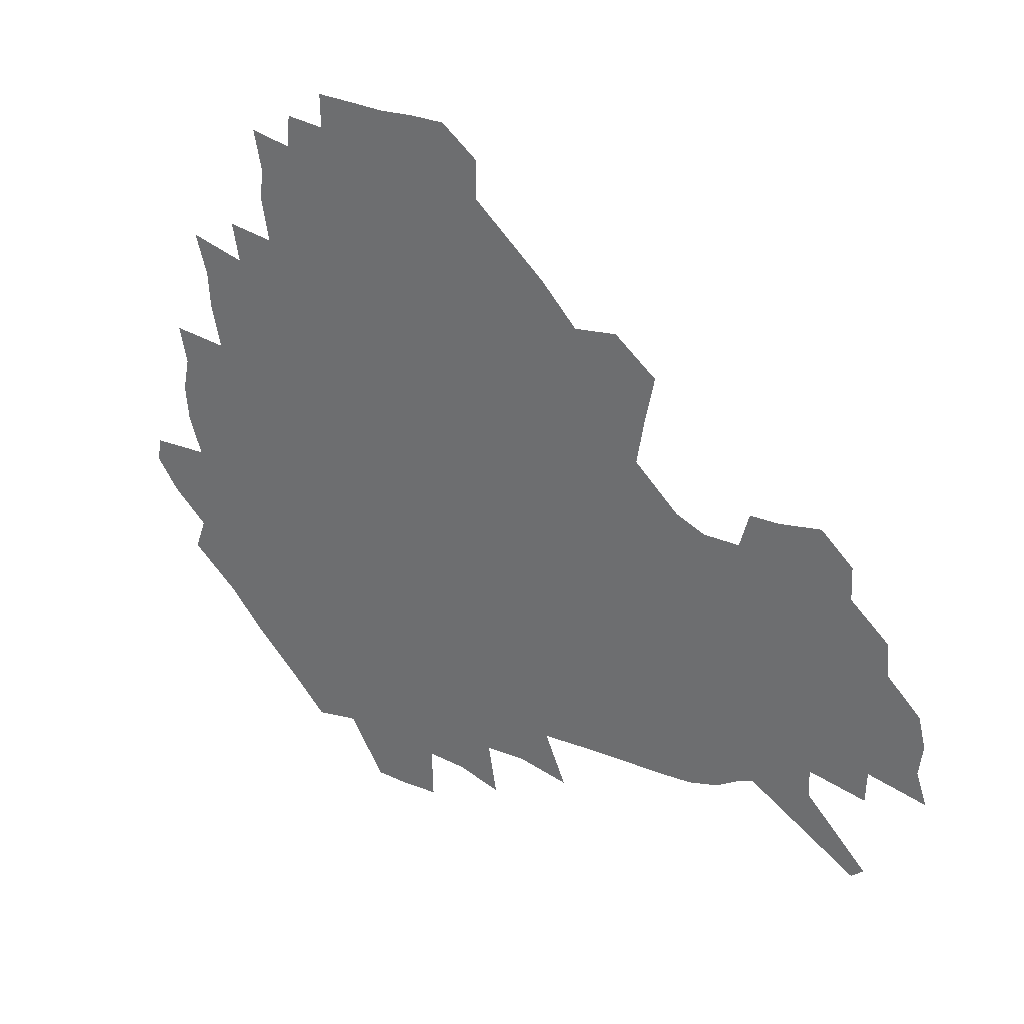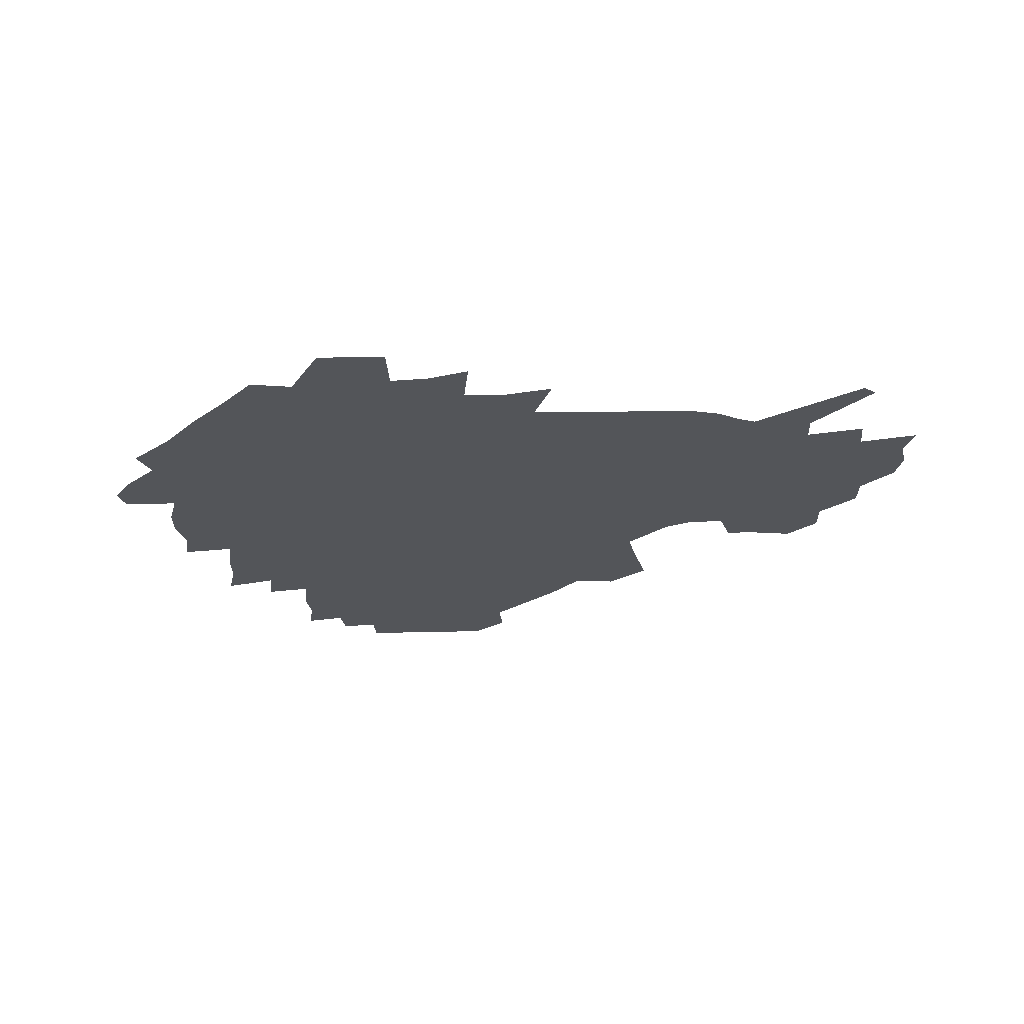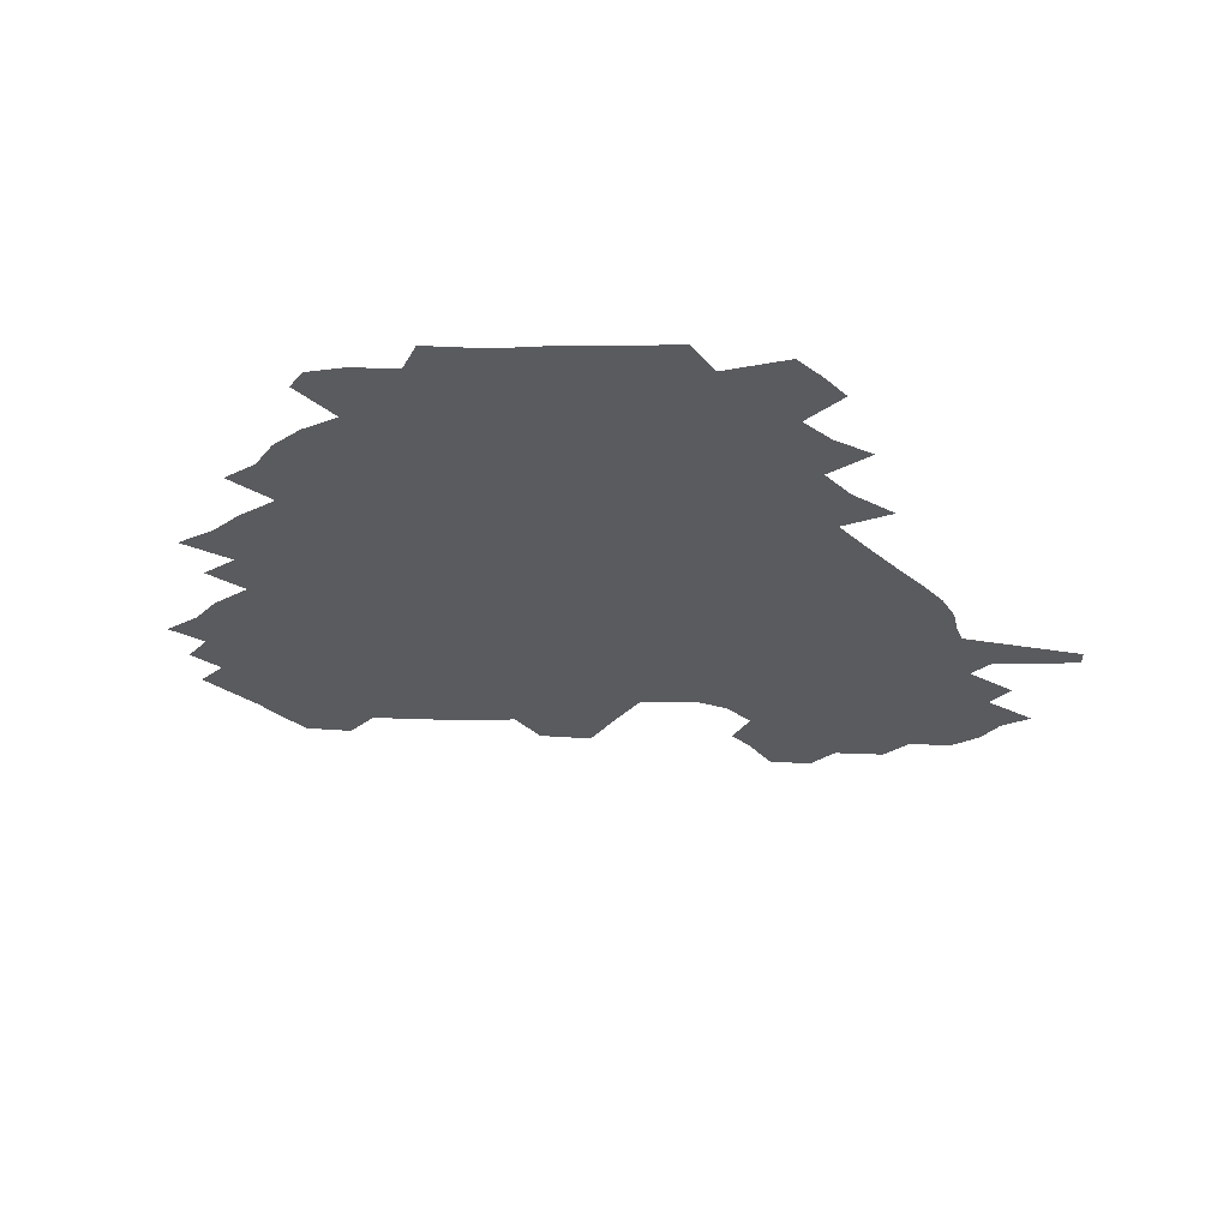
<metadata>
{"format":"obj","ext":"obj","renderer":"f3d","projection":"perspective","resolution":1024,"background":"white","views":[{"elev":30.9,"azim":32.6,"up":"+Y"},{"elev":-24.5,"azim":4.1,"up":"+Z"},{"elev":-33.2,"azim":-45.0,"up":"+Z"}]}
</metadata>
<code>
v 233.8 188.5 0
v 224.3 201.9 0
v 226.1 212.2 0
v 244.1 160.4 0
v 249 174.1 0
v 250.5 187 0
v 252.3 200 0
v 251 213.3 0
v 245.5 229.9 0
v 244 245.3 0
v 246.9 259.8 0
v 243.5 275.8 0
v 264.5 142.3 0
v 270.7 157.3 0
v 273 171.2 0
v 274.4 184.8 0
v 270.6 199.2 0
v 270.7 212.9 0
v 270.9 227.2 0
v 272.3 241.7 0
v 270.1 257.1 0
v 267.5 273.3 0
v 263.4 291.7 0
v 262.4 307.6 0
v 257.3 325.2 0
v 280.5 123.9 0
v 286.5 141 0
v 292.1 156.5 0
v 293.5 170.1 0
v 291.2 184 0
v 289.9 197.8 0
v 289.9 211.6 0
v 287.8 226.1 0
v 289.4 240.1 0
v 289.5 254.5 0
v 287.4 270 0
v 284.3 286.9 0
v 282.8 303 0
v 281.5 318.7 0
v 278.4 335.4 0
v 297.9 106.7 0
v 302 125.1 0
v 305.7 141.6 0
v 308.2 156.2 0
v 309.1 169.8 0
v 308.2 183.2 0
v 307.6 196.8 0
v 306.4 210.8 0
v 306.1 224.7 0
v 304.9 239 0
v 306.2 252.8 0
v 304.4 268 0
v 301.8 284.6 0
v 298.6 302.1 0
v 299.2 316.9 0
v 298.7 332.4 0
v 295.5 350.6 0
v 296.8 364.9 0
v 293.4 381.8 0
v 314.2 89.29 0
v 316.5 108.5 0
v 319 126 0
v 320.8 141.5 0
v 322.6 156.2 0
v 323.4 169.7 0
v 323.1 182.9 0
v 322.4 196.4 0
v 322.4 209.9 0
v 322.4 223.5 0
v 322 237.5 0
v 320.6 252.3 0
v 318.8 268 0
v 317.6 283.6 0
v 315.8 299.9 0
v 313.6 317 0
v 315.3 331.2 0
v 314.9 346.7 0
v 314 362.1 0
v 311.3 378.4 0
v 312.7 392.1 0
v 332.8 92.77 0
v 333.4 110.5 0
v 334.4 126.8 0
v 335.6 142.2 0
v 336.2 156.2 0
v 336.9 169.8 0
v 337 182.9 0
v 337.1 196.1 0
v 336.4 209.6 0
v 336.4 223.1 0
v 336.5 236.6 0
v 334.7 251.9 0
v 335.4 265.6 0
v 333 282.6 0
v 331 299.7 0
v 330.8 315.1 0
v 330.8 330.2 0
v 330.1 346 0
v 329.9 361 0
v 329.4 376.1 0
v 329.3 390.6 0
v 329.1 405.1 0
v 348 67.2 0
v 347.8 92.06 0
v 348.1 110.9 0
v 349.1 128.5 0
v 349.5 143 0
v 349.6 156.5 0
v 349.9 169.9 0
v 350 183 0
v 350.4 196 0
v 350.2 209.3 0
v 350.5 222.6 0
v 350 236.5 0
v 350.3 250.1 0
v 349.2 265.5 0
v 347.2 283.1 0
v 346.6 298.5 0
v 346 314.5 0
v 346 329.7 0
v 345.5 345.2 0
v 345.1 360.6 0
v 345.8 374.9 0
v 344.2 390.8 0
v 344.8 404.8 0
v 363.1 66.9 0
v 362.7 93.26 0
v 362.5 111.4 0
v 362.6 129.1 0
v 362.6 142.9 0
v 362.6 156.3 0
v 362.7 169.7 0
v 362.8 183 0
v 363 196.2 0
v 363.3 209.5 0
v 363.2 222.9 0
v 363.3 236.4 0
v 363.4 250 0
v 363.5 263.8 0
v 361.3 283 0
v 360.5 300.2 0
v 360.7 314.6 0
v 360.5 330.3 0
v 360.7 344.9 0
v 360.4 360.2 0
v 360.8 374.7 0
v 360.3 389.9 0
v 360.3 404.4 0
v 378.6 67.9 0
v 378 90.33 0
v 376.8 111.5 0
v 375.8 129.8 0
v 375.9 143 0
v 375.7 156.4 0
v 375.7 169.8 0
v 375.8 183.1 0
v 375.9 196.3 0
v 376.1 209.7 0
v 376.2 223.1 0
v 376.3 236.4 0
v 377.2 249.2 0
v 376.7 263.9 0
v 376 280.5 0
v 374.8 299.8 0
v 375.1 315.2 0
v 375.2 330.4 0
v 375.5 344.8 0
v 375.5 359.8 0
v 375.5 375 0
v 375.2 390.3 0
v 374.9 405.5 0
v 395 89.38 0
v 391.9 111 0
v 391.1 126.9 0
v 389.5 142.7 0
v 388.8 156.8 0
v 388.9 169.9 0
v 388.7 183.4 0
v 388.7 196.5 0
v 389.1 210.1 0
v 389.2 223.4 0
v 389.5 236.3 0
v 389.8 249.6 0
v 389.9 264.5 0
v 389.8 280.8 0
v 389.6 297.9 0
v 389.4 315.8 0
v 389.9 330.7 0
v 390.4 345.5 0
v 390.4 360.5 0
v 390.4 376.1 0
v 390.2 390.9 0
v 389.8 405.6 0
v 413.8 83.81 0
v 410 106.5 0
v 406.3 126 0
v 404.2 141.8 0
v 403 156.2 0
v 401.8 170.7 0
v 401.3 184 0
v 401.5 197 0
v 401.1 210.3 0
v 402 223.5 0
v 402.3 236.6 0
v 402.5 249.4 0
v 403.1 263.6 0
v 403.7 279.1 0
v 404.2 296 0
v 404.8 312.9 0
v 405.2 329.4 0
v 405.4 345.7 0
v 405.7 362.4 0
v 405.2 376.6 0
v 405.7 393 0
v 427.5 107.5 0
v 423.1 125.3 0
v 420.2 140.7 0
v 416.9 156.7 0
v 416.2 170.2 0
v 416 183.6 0
v 415.7 197 0
v 415 210.4 0
v 415 223.6 0
v 415.7 236.9 0
v 415.4 249.9 0
v 416.2 263.5 0
v 417.5 279.2 0
v 418.4 294.5 0
v 419.7 313.6 0
v 420.5 330.1 0
v 420.8 346.8 0
v 420.7 362.9 0
v 450.3 103 0
v 440.9 125.5 0
v 435.2 141.7 0
v 432.4 156.2 0
v 430.6 170.1 0
v 429.8 183.6 0
v 429.7 197 0
v 429.3 210.4 0
v 428.2 224 0
v 428.6 237.1 0
v 429 250.3 0
v 430 264.1 0
v 431.6 279.4 0
v 433.1 295.3 0
v 434.5 311.8 0
v 436 330.1 0
v 436.9 348.5 0
v 460 126.7 0
v 454.1 141.1 0
v 450.4 155.2 0
v 446.5 169.8 0
v 445.6 183.1 0
v 446.1 196.4 0
v 442.4 211.2 0
v 442 224.2 0
v 442.3 237.3 0
v 443.1 250.6 0
v 444.4 264.5 0
v 446 279.1 0
v 448.1 295.1 0
v 450.9 313.3 0
v 452.6 331.4 0
v 478.9 127.7 0
v 472.3 141.4 0
v 467 155.7 0
v 465.4 168.8 0
v 462.1 182.9 0
v 461.8 196 0
v 458.7 210.4 0
v 457.2 224 0
v 457.5 237.3 0
v 458.2 250.7 0
v 458.6 264.2 0
v 461.8 279 0
v 465.5 296.3 0
v 467.6 313.9 0
v 471.3 334 0
v 497.2 128.2 0
v 486.9 143.6 0
v 484.7 155.9 0
v 480.5 169.5 0
v 479.2 182.5 0
v 476.5 196.2 0
v 474.4 209.8 0
v 471.6 223.9 0
v 472.2 236.9 0
v 475 250.3 0
v 478 264.4 0
v 482.4 279.2 0
v 485.7 298.7 0
v 489.7 319.2 0
v 513.6 129.5 0
v 502.4 145 0
v 499.8 156.8 0
v 495.1 170.4 0
v 493.7 182.8 0
v 490.1 196.9 0
v 488.3 209.9 0
v 486.9 223.1 0
v 489.3 235.8 0
v 492.9 248.3 0
v 502 260.7 0
v 526.6 133.2 0
v 516.5 147.3 0
v 512 159.3 0
v 509 171.6 0
v 505.9 184.4 0
v 503.7 197.3 0
v 501.7 209.9 0
v 499.7 222.3 0
v 502.3 233.7 0
v 506.3 245.1 0
v 514.8 255.3 0
v 535.9 139.1 0
v 530.4 149.5 0
v 525.3 161 0
v 522.8 172.4 0
v 520.5 184.5 0
v 519.6 196.6 0
v 517.2 209.3 0
v 516.8 221 0
v 516.2 232.3 0
v 518.9 242.6 0
v 530.6 255.5 0
v 534.8 270.8 0
v 543.5 142.4 0
v 541.9 151.9 0
v 539.3 161.7 0
v 537.2 172.8 0
v 533.8 184.9 0
v 533.7 196.4 0
v 535.6 208.1 0
v 533.8 220.1 0
v 536.4 231.9 0
v 539.6 244.1 0
v 543.3 257 0
v 547.4 271.1 0
v 591.8 112.4 0
v 554.1 150.2 0
v 556.6 159.5 0
v 554.5 171.8 0
v 554.1 183.5 0
v 556.2 195.4 0
v 556.4 207.7 0
v 556.3 220.3 0
v 560.2 233.1 0
v 557.3 245.7 0
v 560.1 258.9 0
v 566.1 274.4 0
v 597.1 117.3 0
v 569.6 146 0
v 569.3 158 0
v 572.8 169.9 0
v 571.8 182.3 0
v 572 194.5 0
v 573.4 207.1 0
v 575.9 220 0
v 578.3 233.1 0
v 581 247 0
v 580.4 261.6 0
v 594.5 153.3 0
v 595 167.2 0
v 590.7 180.5 0
v 586.5 193.8 0
v 593.3 205.2 0
v 599.2 217.6 0
v 598.2 232 0
v 620.8 162.1 0
v 616 176.1 0
v 617.7 189.5 0
v 614.3 202.9 0
f 5 6 1
f 1 6 2
f 6 7 2
f 2 7 3
f 7 8 3
f 13 14 4
f 4 14 5
f 14 15 5
f 5 15 6
f 15 16 6
f 6 16 7
f 16 17 7
f 7 17 8
f 17 18 8
f 8 18 9
f 18 19 9
f 9 19 10
f 19 20 10
f 10 20 11
f 20 21 11
f 11 21 12
f 21 22 12
f 26 27 13
f 13 27 14
f 27 28 14
f 14 28 15
f 28 29 15
f 15 29 16
f 29 30 16
f 16 30 17
f 30 31 17
f 17 31 18
f 31 32 18
f 18 32 19
f 32 33 19
f 19 33 20
f 33 34 20
f 20 34 21
f 34 35 21
f 21 35 22
f 35 36 22
f 22 36 23
f 36 37 23
f 23 37 24
f 37 38 24
f 24 38 25
f 38 39 25
f 41 42 26
f 26 42 27
f 42 43 27
f 27 43 28
f 43 44 28
f 28 44 29
f 44 45 29
f 29 45 30
f 45 46 30
f 30 46 31
f 46 47 31
f 31 47 32
f 47 48 32
f 32 48 33
f 48 49 33
f 33 49 34
f 49 50 34
f 34 50 35
f 50 51 35
f 35 51 36
f 51 52 36
f 36 52 37
f 52 53 37
f 37 53 38
f 53 54 38
f 38 54 39
f 54 55 39
f 39 55 40
f 55 56 40
f 60 61 41
f 41 61 42
f 61 62 42
f 42 62 43
f 62 63 43
f 43 63 44
f 63 64 44
f 44 64 45
f 64 65 45
f 45 65 46
f 65 66 46
f 46 66 47
f 66 67 47
f 47 67 48
f 67 68 48
f 48 68 49
f 68 69 49
f 49 69 50
f 69 70 50
f 50 70 51
f 70 71 51
f 51 71 52
f 71 72 52
f 52 72 53
f 72 73 53
f 53 73 54
f 73 74 54
f 54 74 55
f 74 75 55
f 55 75 56
f 75 76 56
f 56 76 57
f 76 77 57
f 57 77 58
f 77 78 58
f 58 78 59
f 78 79 59
f 60 81 61
f 81 82 61
f 61 82 62
f 82 83 62
f 62 83 63
f 83 84 63
f 63 84 64
f 84 85 64
f 64 85 65
f 85 86 65
f 65 86 66
f 86 87 66
f 66 87 67
f 87 88 67
f 67 88 68
f 88 89 68
f 68 89 69
f 89 90 69
f 69 90 70
f 90 91 70
f 70 91 71
f 91 92 71
f 71 92 72
f 92 93 72
f 72 93 73
f 93 94 73
f 73 94 74
f 94 95 74
f 74 95 75
f 95 96 75
f 75 96 76
f 96 97 76
f 76 97 77
f 97 98 77
f 77 98 78
f 98 99 78
f 78 99 79
f 99 100 79
f 79 100 80
f 100 101 80
f 103 104 81
f 81 104 82
f 104 105 82
f 82 105 83
f 105 106 83
f 83 106 84
f 106 107 84
f 84 107 85
f 107 108 85
f 85 108 86
f 108 109 86
f 86 109 87
f 109 110 87
f 87 110 88
f 110 111 88
f 88 111 89
f 111 112 89
f 89 112 90
f 112 113 90
f 90 113 91
f 113 114 91
f 91 114 92
f 114 115 92
f 92 115 93
f 115 116 93
f 93 116 94
f 116 117 94
f 94 117 95
f 117 118 95
f 95 118 96
f 118 119 96
f 96 119 97
f 119 120 97
f 97 120 98
f 120 121 98
f 98 121 99
f 121 122 99
f 99 122 100
f 122 123 100
f 100 123 101
f 123 124 101
f 101 124 102
f 124 125 102
f 103 126 104
f 126 127 104
f 104 127 105
f 127 128 105
f 105 128 106
f 128 129 106
f 106 129 107
f 129 130 107
f 107 130 108
f 130 131 108
f 108 131 109
f 131 132 109
f 109 132 110
f 132 133 110
f 110 133 111
f 133 134 111
f 111 134 112
f 134 135 112
f 112 135 113
f 135 136 113
f 113 136 114
f 136 137 114
f 114 137 115
f 137 138 115
f 115 138 116
f 138 139 116
f 116 139 117
f 139 140 117
f 117 140 118
f 140 141 118
f 118 141 119
f 141 142 119
f 119 142 120
f 142 143 120
f 120 143 121
f 143 144 121
f 121 144 122
f 144 145 122
f 122 145 123
f 145 146 123
f 123 146 124
f 146 147 124
f 124 147 125
f 147 148 125
f 126 149 127
f 149 150 127
f 127 150 128
f 150 151 128
f 128 151 129
f 151 152 129
f 129 152 130
f 152 153 130
f 130 153 131
f 153 154 131
f 131 154 132
f 154 155 132
f 132 155 133
f 155 156 133
f 133 156 134
f 156 157 134
f 134 157 135
f 157 158 135
f 135 158 136
f 158 159 136
f 136 159 137
f 159 160 137
f 137 160 138
f 160 161 138
f 138 161 139
f 161 162 139
f 139 162 140
f 162 163 140
f 140 163 141
f 163 164 141
f 141 164 142
f 164 165 142
f 142 165 143
f 165 166 143
f 143 166 144
f 166 167 144
f 144 167 145
f 167 168 145
f 145 168 146
f 168 169 146
f 146 169 147
f 169 170 147
f 147 170 148
f 170 171 148
f 150 172 151
f 172 173 151
f 151 173 152
f 173 174 152
f 152 174 153
f 174 175 153
f 153 175 154
f 175 176 154
f 154 176 155
f 176 177 155
f 155 177 156
f 177 178 156
f 156 178 157
f 178 179 157
f 157 179 158
f 179 180 158
f 158 180 159
f 180 181 159
f 159 181 160
f 181 182 160
f 160 182 161
f 182 183 161
f 161 183 162
f 183 184 162
f 162 184 163
f 184 185 163
f 163 185 164
f 185 186 164
f 164 186 165
f 186 187 165
f 165 187 166
f 187 188 166
f 166 188 167
f 188 189 167
f 167 189 168
f 189 190 168
f 168 190 169
f 190 191 169
f 169 191 170
f 191 192 170
f 170 192 171
f 192 193 171
f 172 194 173
f 194 195 173
f 173 195 174
f 195 196 174
f 174 196 175
f 196 197 175
f 175 197 176
f 197 198 176
f 176 198 177
f 198 199 177
f 177 199 178
f 199 200 178
f 178 200 179
f 200 201 179
f 179 201 180
f 201 202 180
f 180 202 181
f 202 203 181
f 181 203 182
f 203 204 182
f 182 204 183
f 204 205 183
f 183 205 184
f 205 206 184
f 184 206 185
f 206 207 185
f 185 207 186
f 207 208 186
f 186 208 187
f 208 209 187
f 187 209 188
f 209 210 188
f 188 210 189
f 210 211 189
f 189 211 190
f 211 212 190
f 190 212 191
f 212 213 191
f 191 213 192
f 213 214 192
f 192 214 193
f 195 215 196
f 215 216 196
f 196 216 197
f 216 217 197
f 197 217 198
f 217 218 198
f 198 218 199
f 218 219 199
f 199 219 200
f 219 220 200
f 200 220 201
f 220 221 201
f 201 221 202
f 221 222 202
f 202 222 203
f 222 223 203
f 203 223 204
f 223 224 204
f 204 224 205
f 224 225 205
f 205 225 206
f 225 226 206
f 206 226 207
f 226 227 207
f 207 227 208
f 227 228 208
f 208 228 209
f 228 229 209
f 209 229 210
f 229 230 210
f 210 230 211
f 230 231 211
f 211 231 212
f 231 232 212
f 212 232 213
f 215 233 216
f 233 234 216
f 216 234 217
f 234 235 217
f 217 235 218
f 235 236 218
f 218 236 219
f 236 237 219
f 219 237 220
f 237 238 220
f 220 238 221
f 238 239 221
f 221 239 222
f 239 240 222
f 222 240 223
f 240 241 223
f 223 241 224
f 241 242 224
f 224 242 225
f 242 243 225
f 225 243 226
f 243 244 226
f 226 244 227
f 244 245 227
f 227 245 228
f 245 246 228
f 228 246 229
f 246 247 229
f 229 247 230
f 247 248 230
f 230 248 231
f 248 249 231
f 231 249 232
f 234 250 235
f 250 251 235
f 235 251 236
f 251 252 236
f 236 252 237
f 252 253 237
f 237 253 238
f 253 254 238
f 238 254 239
f 254 255 239
f 239 255 240
f 255 256 240
f 240 256 241
f 256 257 241
f 241 257 242
f 257 258 242
f 242 258 243
f 258 259 243
f 243 259 244
f 259 260 244
f 244 260 245
f 260 261 245
f 245 261 246
f 261 262 246
f 246 262 247
f 262 263 247
f 247 263 248
f 263 264 248
f 248 264 249
f 250 265 251
f 265 266 251
f 251 266 252
f 266 267 252
f 252 267 253
f 267 268 253
f 253 268 254
f 268 269 254
f 254 269 255
f 269 270 255
f 255 270 256
f 270 271 256
f 256 271 257
f 271 272 257
f 257 272 258
f 272 273 258
f 258 273 259
f 273 274 259
f 259 274 260
f 274 275 260
f 260 275 261
f 275 276 261
f 261 276 262
f 276 277 262
f 262 277 263
f 277 278 263
f 263 278 264
f 278 279 264
f 265 280 266
f 280 281 266
f 266 281 267
f 281 282 267
f 267 282 268
f 282 283 268
f 268 283 269
f 283 284 269
f 269 284 270
f 284 285 270
f 270 285 271
f 285 286 271
f 271 286 272
f 286 287 272
f 272 287 273
f 287 288 273
f 273 288 274
f 288 289 274
f 274 289 275
f 289 290 275
f 275 290 276
f 290 291 276
f 276 291 277
f 291 292 277
f 277 292 278
f 292 293 278
f 278 293 279
f 280 294 281
f 294 295 281
f 281 295 282
f 295 296 282
f 282 296 283
f 296 297 283
f 283 297 284
f 297 298 284
f 284 298 285
f 298 299 285
f 285 299 286
f 299 300 286
f 286 300 287
f 300 301 287
f 287 301 288
f 301 302 288
f 288 302 289
f 302 303 289
f 289 303 290
f 303 304 290
f 290 304 291
f 294 305 295
f 305 306 295
f 295 306 296
f 306 307 296
f 296 307 297
f 307 308 297
f 297 308 298
f 308 309 298
f 298 309 299
f 309 310 299
f 299 310 300
f 310 311 300
f 300 311 301
f 311 312 301
f 301 312 302
f 312 313 302
f 302 313 303
f 313 314 303
f 303 314 304
f 314 315 304
f 305 316 306
f 316 317 306
f 306 317 307
f 317 318 307
f 307 318 308
f 318 319 308
f 308 319 309
f 319 320 309
f 309 320 310
f 320 321 310
f 310 321 311
f 321 322 311
f 311 322 312
f 322 323 312
f 312 323 313
f 323 324 313
f 313 324 314
f 324 325 314
f 314 325 315
f 325 326 315
f 316 328 317
f 328 329 317
f 317 329 318
f 329 330 318
f 318 330 319
f 330 331 319
f 319 331 320
f 331 332 320
f 320 332 321
f 332 333 321
f 321 333 322
f 333 334 322
f 322 334 323
f 334 335 323
f 323 335 324
f 335 336 324
f 324 336 325
f 336 337 325
f 325 337 326
f 337 338 326
f 326 338 327
f 338 339 327
f 328 340 329
f 340 341 329
f 329 341 330
f 341 342 330
f 330 342 331
f 342 343 331
f 331 343 332
f 343 344 332
f 332 344 333
f 344 345 333
f 333 345 334
f 345 346 334
f 334 346 335
f 346 347 335
f 335 347 336
f 347 348 336
f 336 348 337
f 348 349 337
f 337 349 338
f 349 350 338
f 338 350 339
f 350 351 339
f 340 352 341
f 352 353 341
f 341 353 342
f 353 354 342
f 342 354 343
f 354 355 343
f 343 355 344
f 355 356 344
f 344 356 345
f 356 357 345
f 345 357 346
f 357 358 346
f 346 358 347
f 358 359 347
f 347 359 348
f 359 360 348
f 348 360 349
f 360 361 349
f 349 361 350
f 361 362 350
f 350 362 351
f 354 363 355
f 363 364 355
f 355 364 356
f 364 365 356
f 356 365 357
f 365 366 357
f 357 366 358
f 366 367 358
f 358 367 359
f 367 368 359
f 359 368 360
f 368 369 360
f 360 369 361
f 364 370 365
f 370 371 365
f 365 371 366
f 371 372 366
f 366 372 367
f 372 373 367
f 367 373 368

</code>
